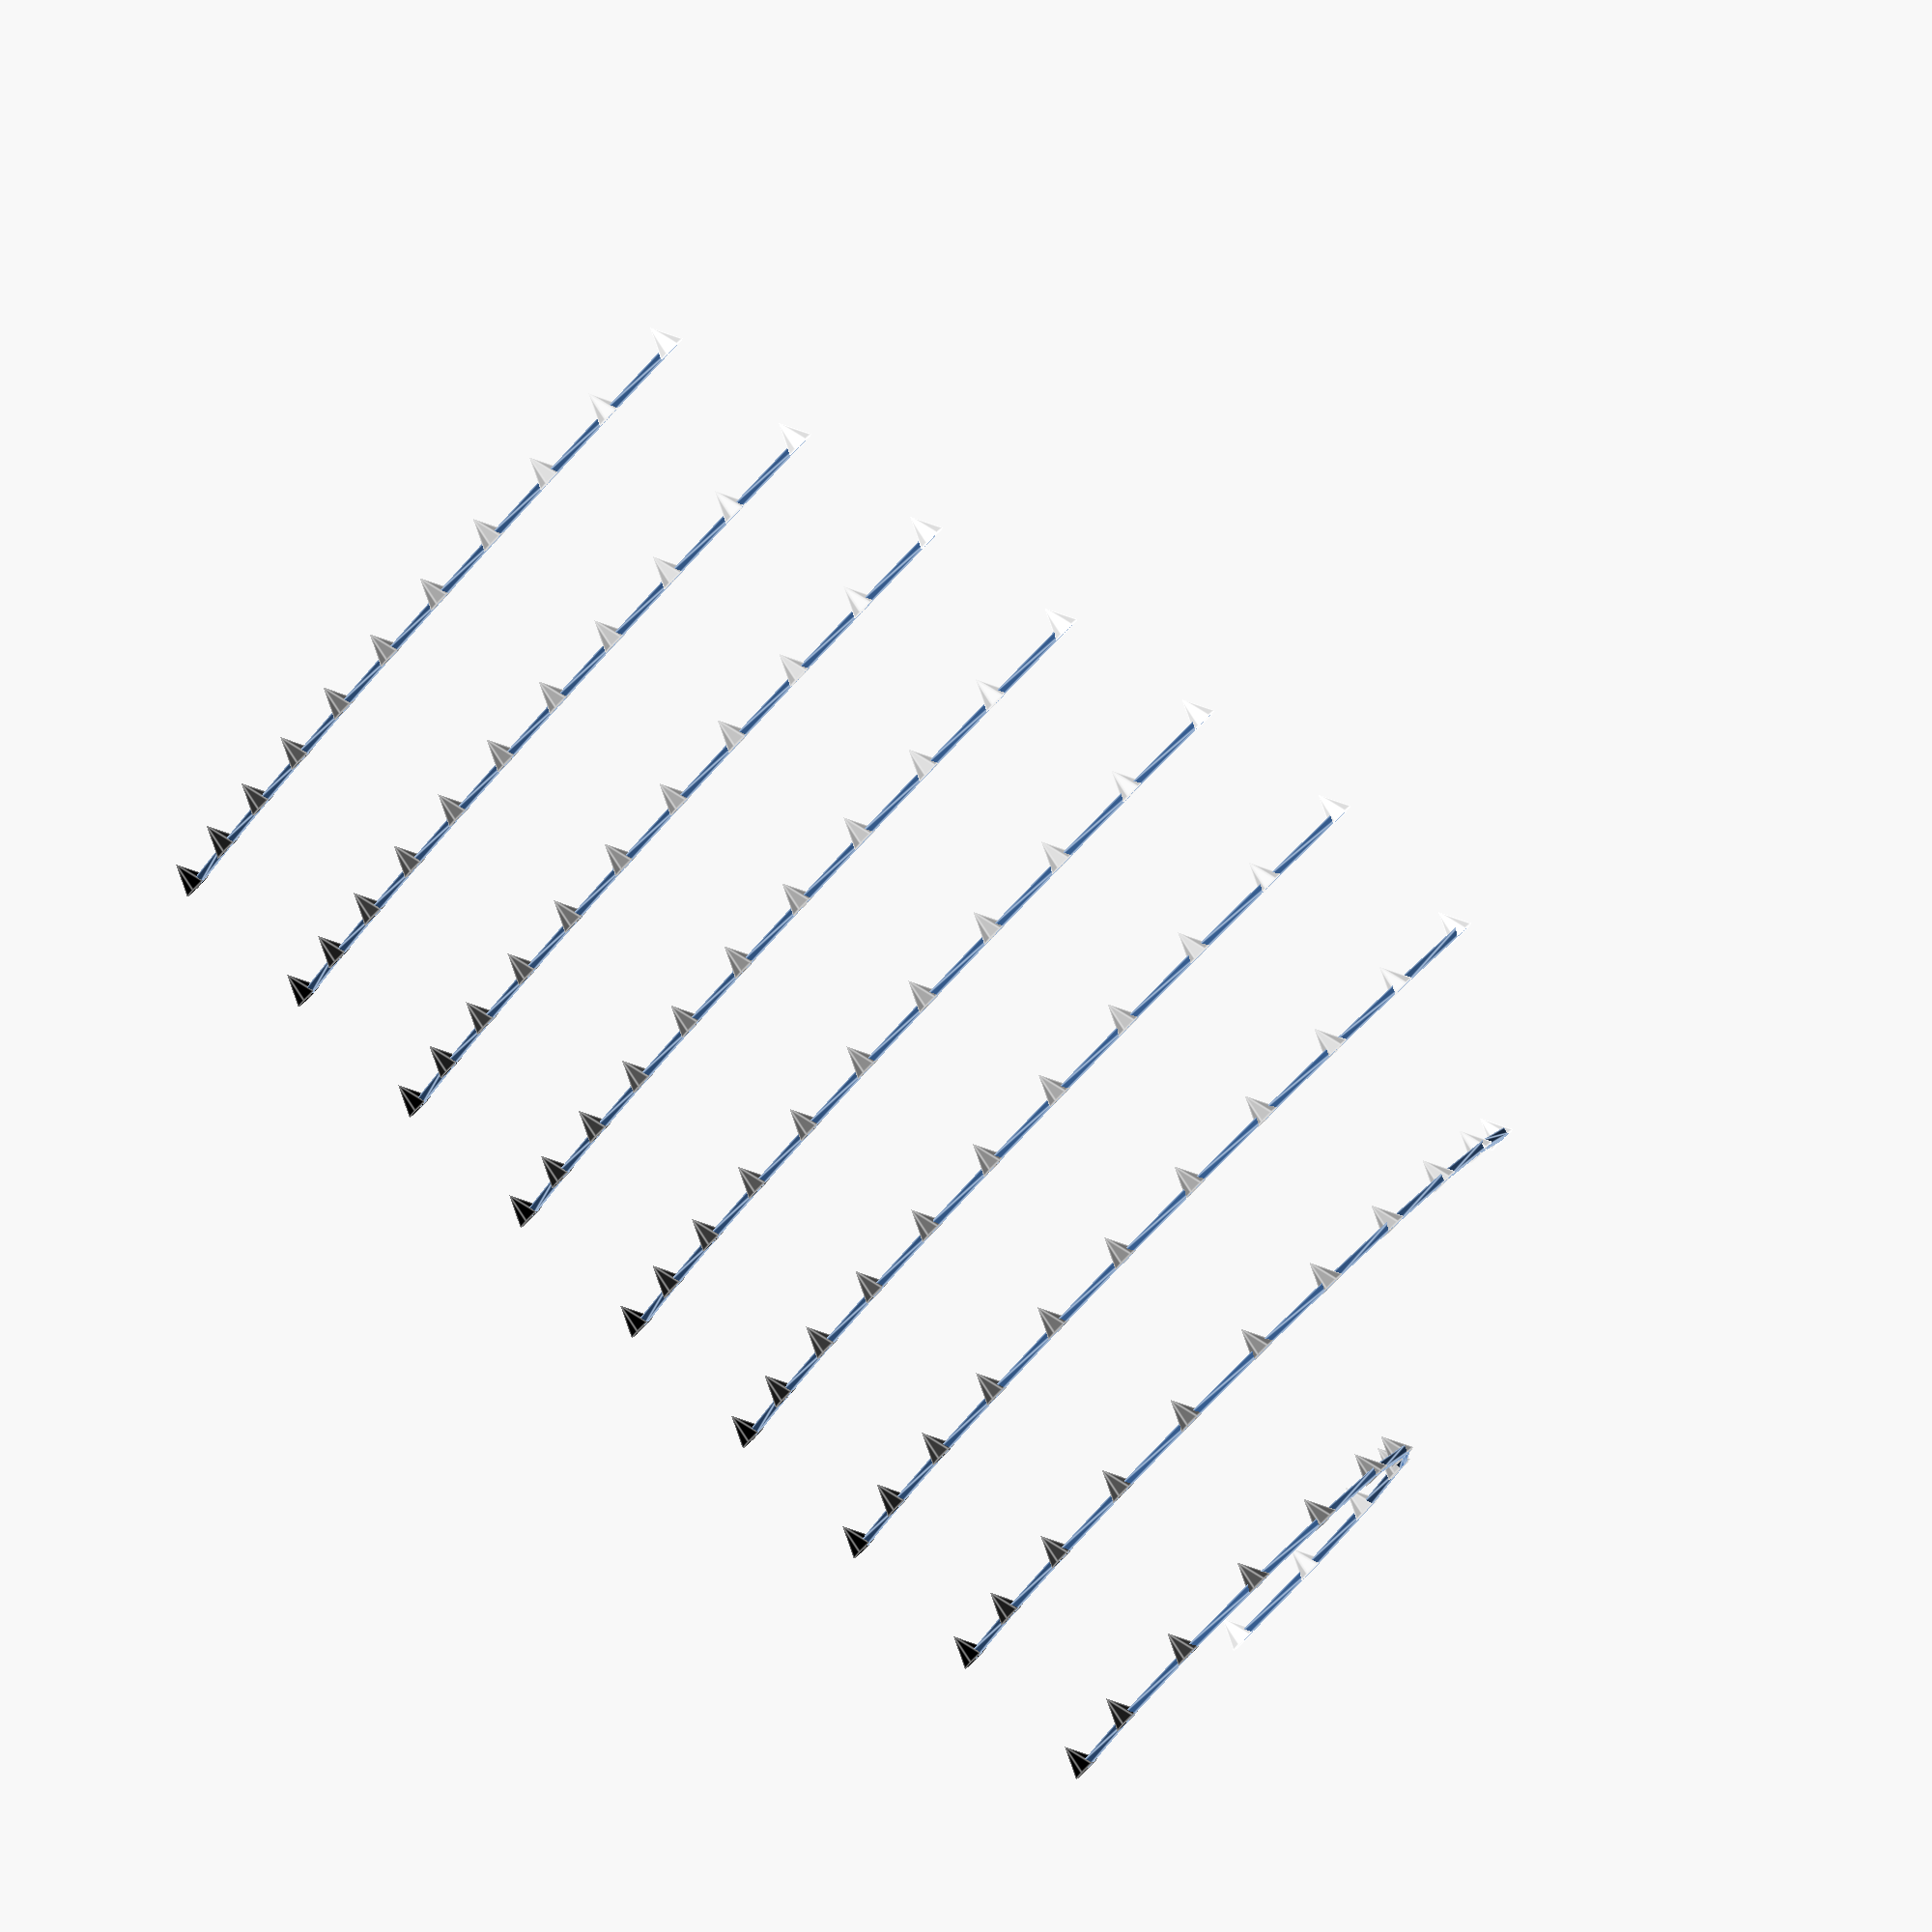
<openscad>
// arc functions
test_module="test circle_point_at_length";


function pi()=3.14159265358979323846;

function circle_circumference(r)=2*pi()*r;

// angle=360*l/circle_circumference(r)
// r*[cos(angle),sin(angle)]
function circle_point_at_length(r,l,offset=[0,0],rotate=0)=[r*cos(rotate+360*l/circle_circumference(r))
    , r*sin(rotate+360*l/circle_circumference(r)) ]+offset;

subdivisions=10;
path_length=128;
if(test_module=="test circle_point_at_length") {
    for(i=[0:subdivisions],bend_r=[30:20:200]) translate([0,0,bend_r]) union() {
        translate( circle_point_at_length(bend_r,i*path_length/subdivisions,rotate=-90,offset=[0,bend_r] ) ) {
            color([i/subdivisions,i/subdivisions,i/subdivisions]) cylinder(r1=2,r2=0,h=4);
        }
        if(i>0) hull() {
            translate( circle_point_at_length(bend_r,(i-1)*path_length/subdivisions,rotate=-90,offset=[0,bend_r] ) ) {
                cube();
            }
            translate( circle_point_at_length(bend_r,i*path_length/subdivisions,rotate=-90,offset=[0,bend_r] ) ) {
                cube();
            }
        }
    }
}

</openscad>
<views>
elev=95.0 azim=66.3 roll=45.1 proj=o view=edges
</views>
